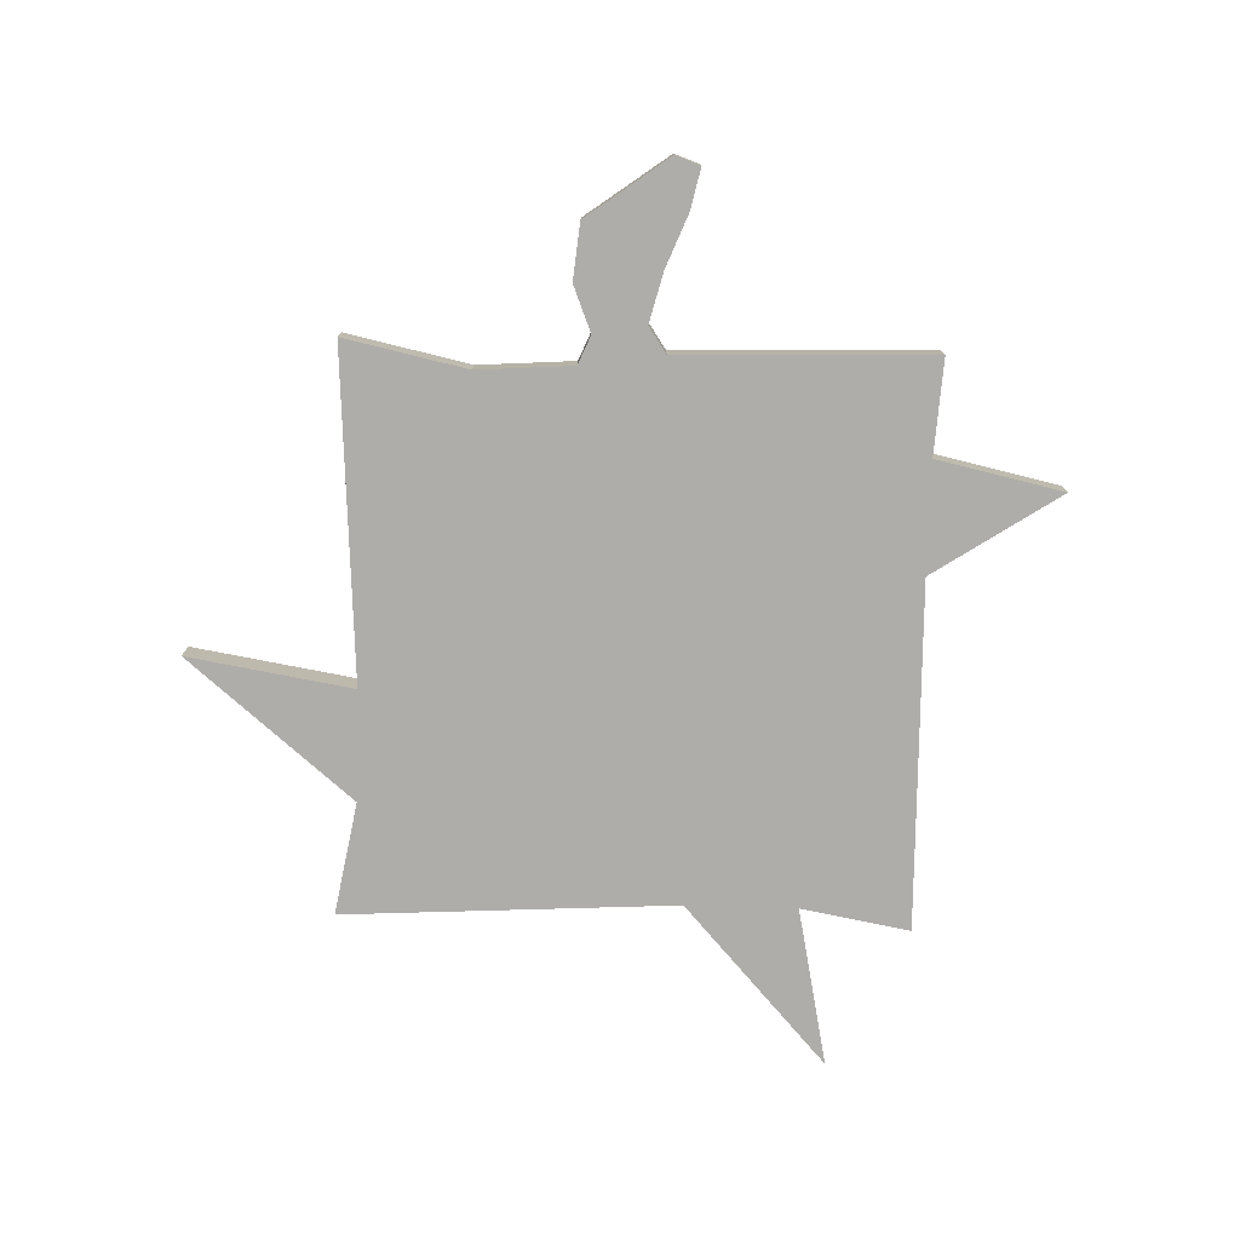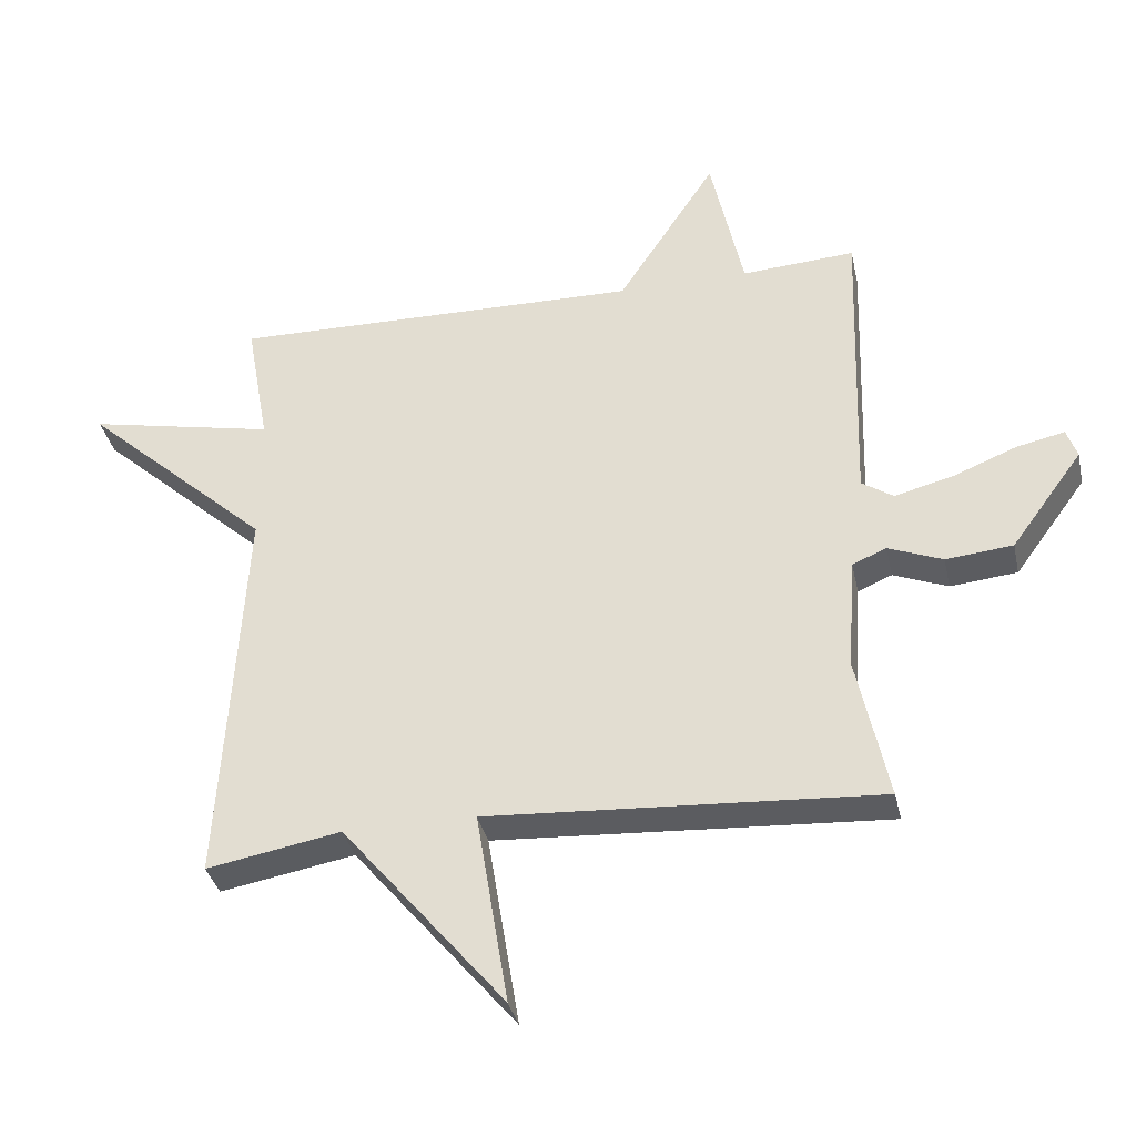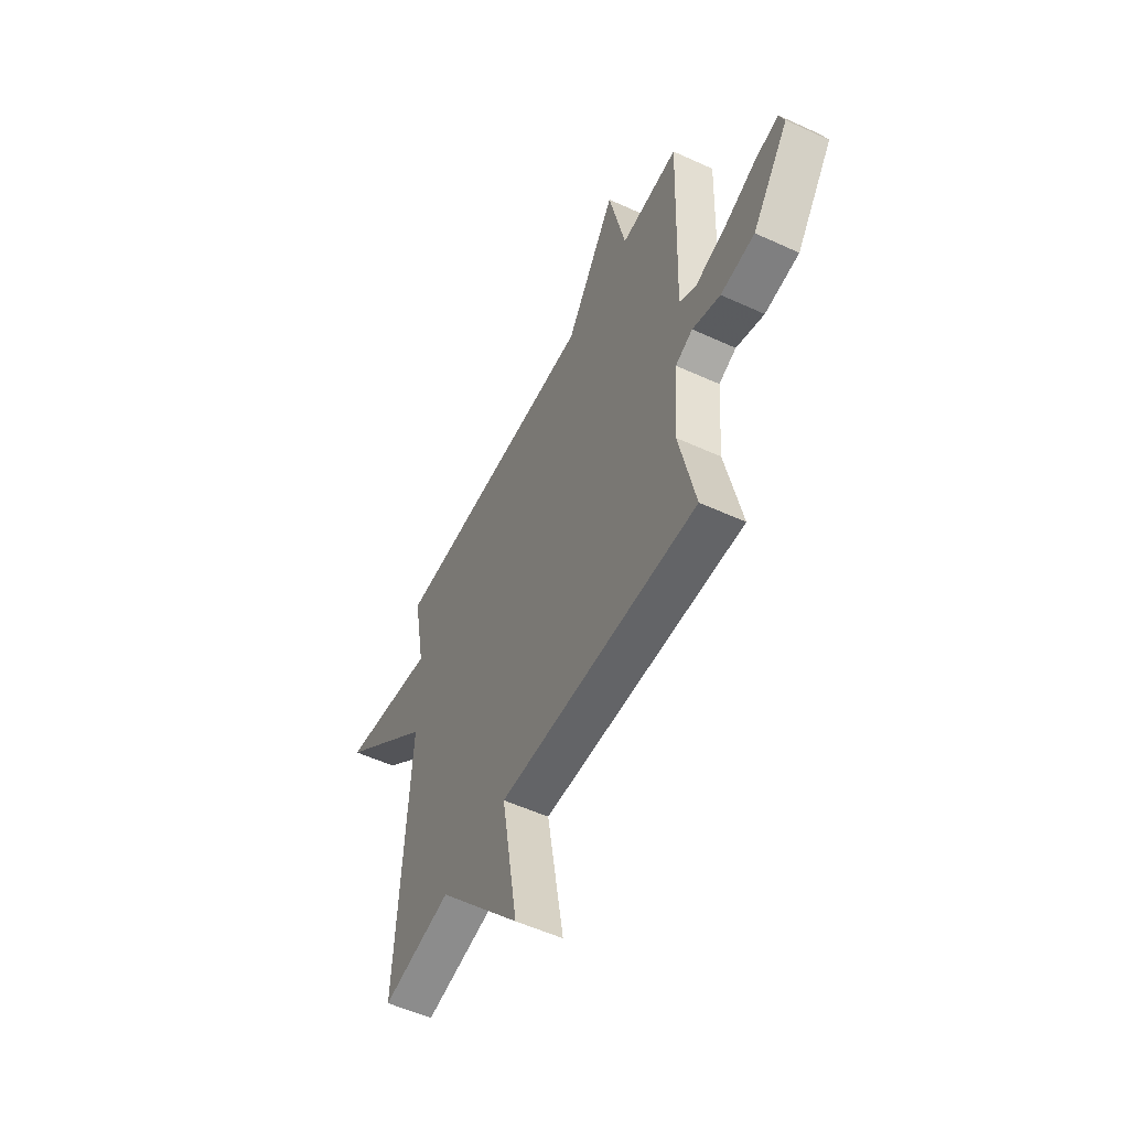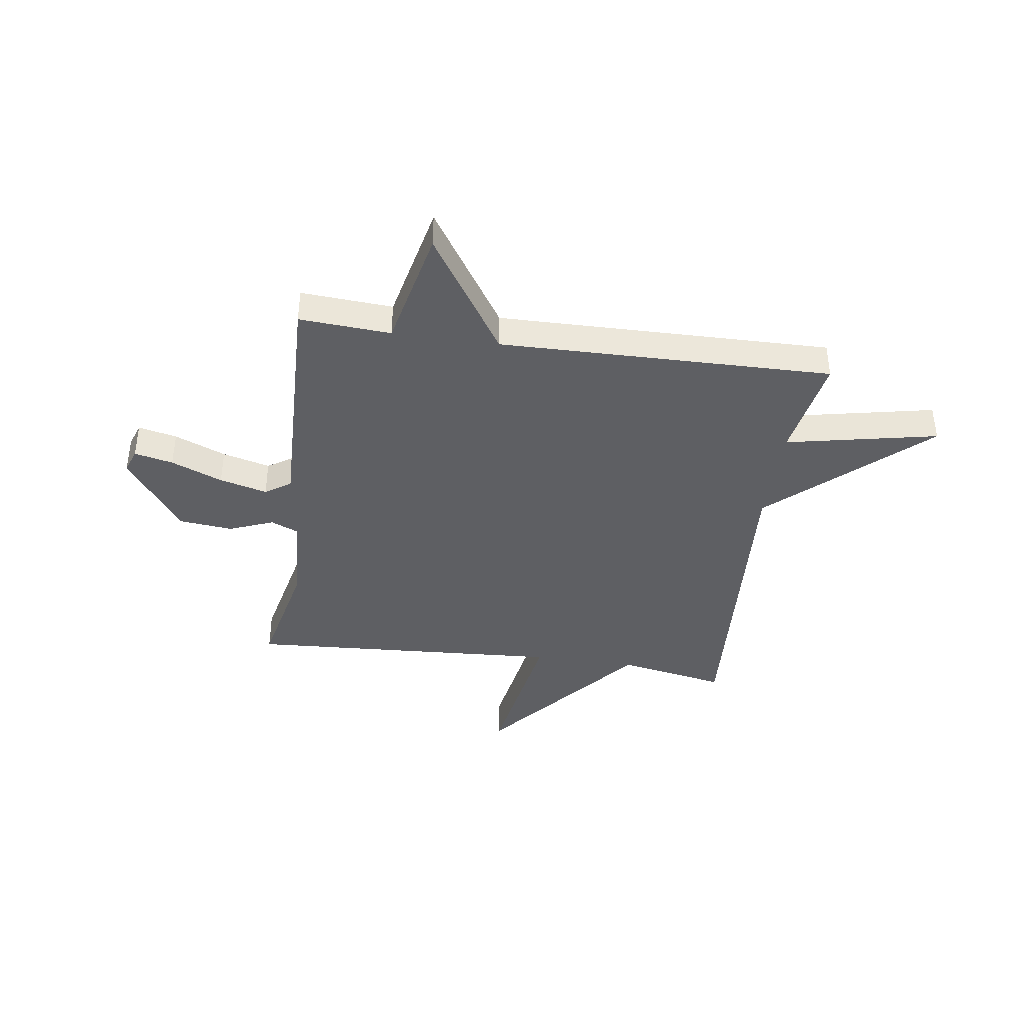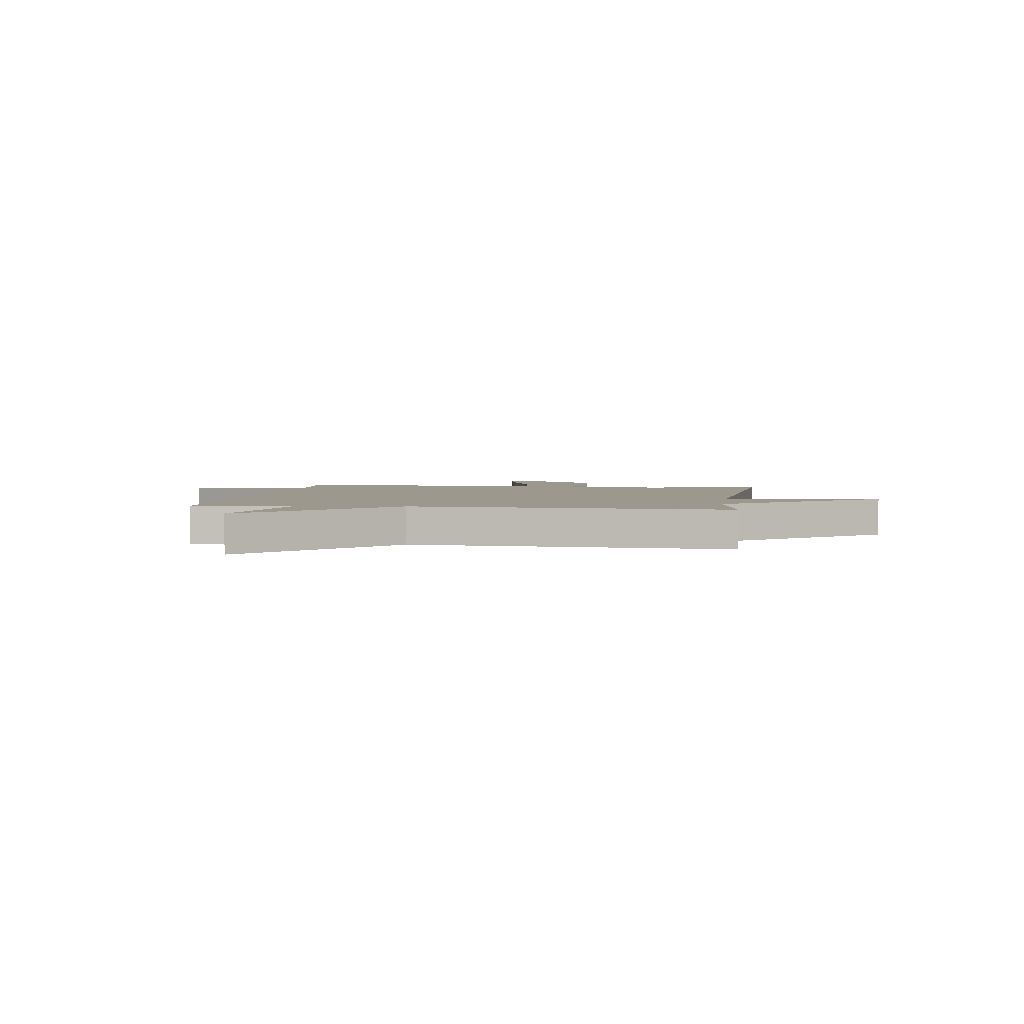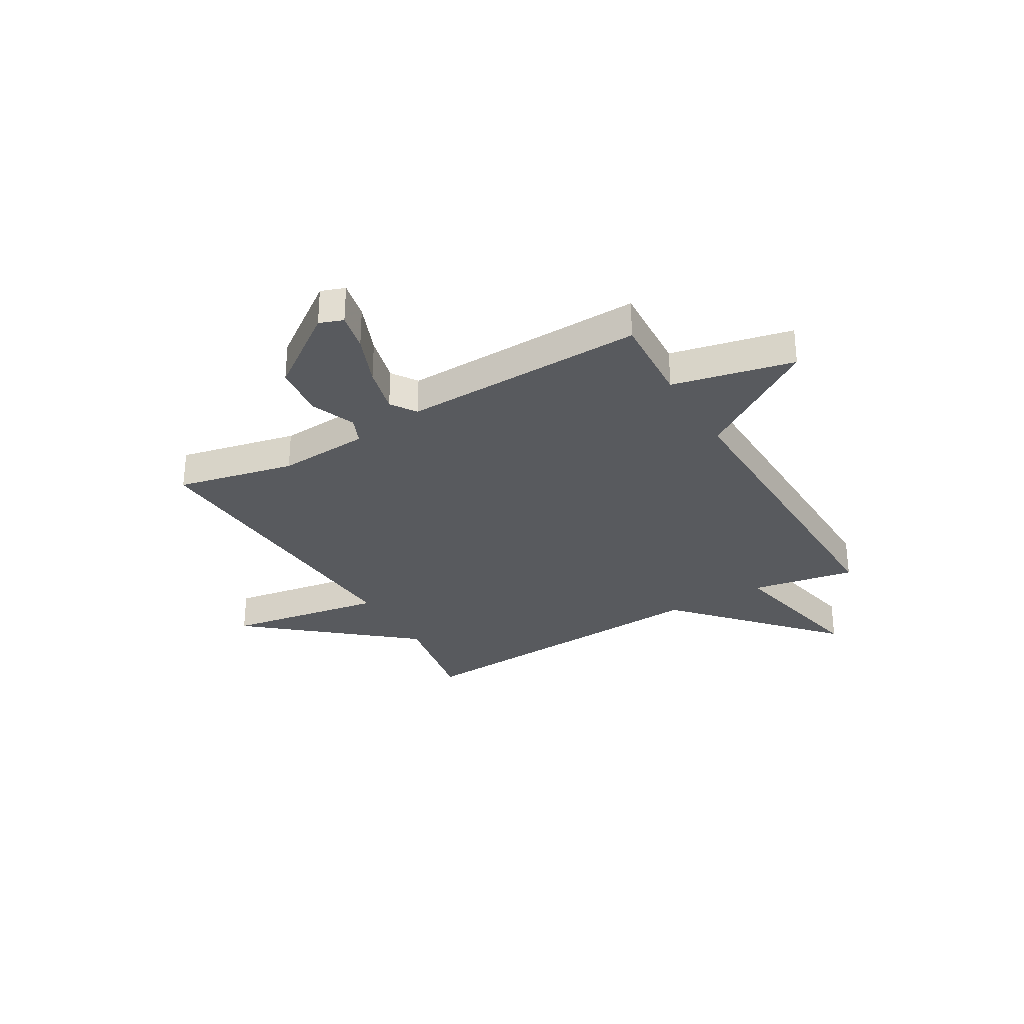
<metadata>
{"format":"obj","ext":"obj","renderer":"f3d","projection":"perspective","resolution":1024,"background":"white","views":[{"elev":-77.4,"azim":-91.7,"up":"+Y"},{"elev":-35.4,"azim":-167.8,"up":"+Z"},{"elev":-54.6,"azim":-115.9,"up":"+Z"},{"elev":-40.5,"azim":-8.2,"up":"+Y"},{"elev":3.0,"azim":98.1,"up":"+Y"},{"elev":-30.7,"azim":-59.6,"up":"+Y"}]}
</metadata>
<code>
v 0.5 0.07 -0.5
v 0.296 0.07 -0.463
v 0.047 0.07 -0.761
v 0.096 0.07 -0.463
v -0.5 0.07 -0.5
v -0.452 0.07 -0.278
v -0.464 0.07 -0.105
v -0.516 0.07 -0.083
v -0.599 0.07 -0.116
v -0.701 0.07 -0.106
v -0.81 0.07 0.043
v -0.794 0.07 0.088
v -0.721 0.07 0.072
v -0.624 0.07 0.033
v -0.534 0.07 0.01
v -0.486 0.07 0.042
v -0.5 0.07 0.5
v -0.327 0.07 0.489
v -0.277 0.07 0.718
v -0.127 0.07 0.489
v 0.5 0.07 0.5
v 0.465 0.07 0.303
v 0.751 0.07 0.362
v 0.465 0.07 0.103
v 0.5 0 -0.5
v 0.296 0 -0.463
v 0.047 0 -0.761
v 0.096 0 -0.463
v -0.5 0 -0.5
v -0.452 0 -0.278
v -0.464 0 -0.105
v -0.516 0 -0.083
v -0.599 0 -0.116
v -0.701 0 -0.106
v -0.81 0 0.043
v -0.794 0 0.088
v -0.721 0 0.072
v -0.624 0 0.033
v -0.534 0 0.01
v -0.486 0 0.042
v -0.5 0 0.5
v -0.327 0 0.489
v -0.277 0 0.718
v -0.127 0 0.489
v 0.5 0 0.5
v 0.465 0 0.303
v 0.751 0 0.362
v 0.465 0 0.103
f 22 23 24
f 20 21 22
f 20 22 24
f 18 19 20
f 24 1 2
f 20 24 2
f 18 20 2
f 16 17 18 2
f 12 13 14
f 11 12 14
f 10 11 14
f 9 10 14
f 8 9 14
f 7 8 14 15
f 4 5 6
f 4 6 7
f 2 3 4
f 7 15 16
f 4 7 16
f 2 4 16
f 48 47 46
f 46 45 44
f 48 46 44
f 44 43 42
f 26 25 48
f 26 48 44
f 26 44 42
f 26 42 41 40
f 38 37 36
f 38 36 35
f 38 35 34
f 38 34 33
f 38 33 32
f 39 38 32 31
f 30 29 28
f 31 30 28
f 28 27 26
f 40 39 31
f 40 31 28
f 40 28 26
f 1 25 26 2
f 2 26 27 3
f 3 27 28 4
f 4 28 29 5
f 5 29 30 6
f 6 30 31 7
f 7 31 32 8
f 8 32 33 9
f 9 33 34 10
f 10 34 35 11
f 11 35 36 12
f 12 36 37 13
f 13 37 38 14
f 14 38 39 15
f 15 39 40 16
f 16 40 41 17
f 17 41 42 18
f 18 42 43 19
f 19 43 44 20
f 20 44 45 21
f 21 45 46 22
f 22 46 47 23
f 23 47 48 24
f 24 48 25 1

</code>
